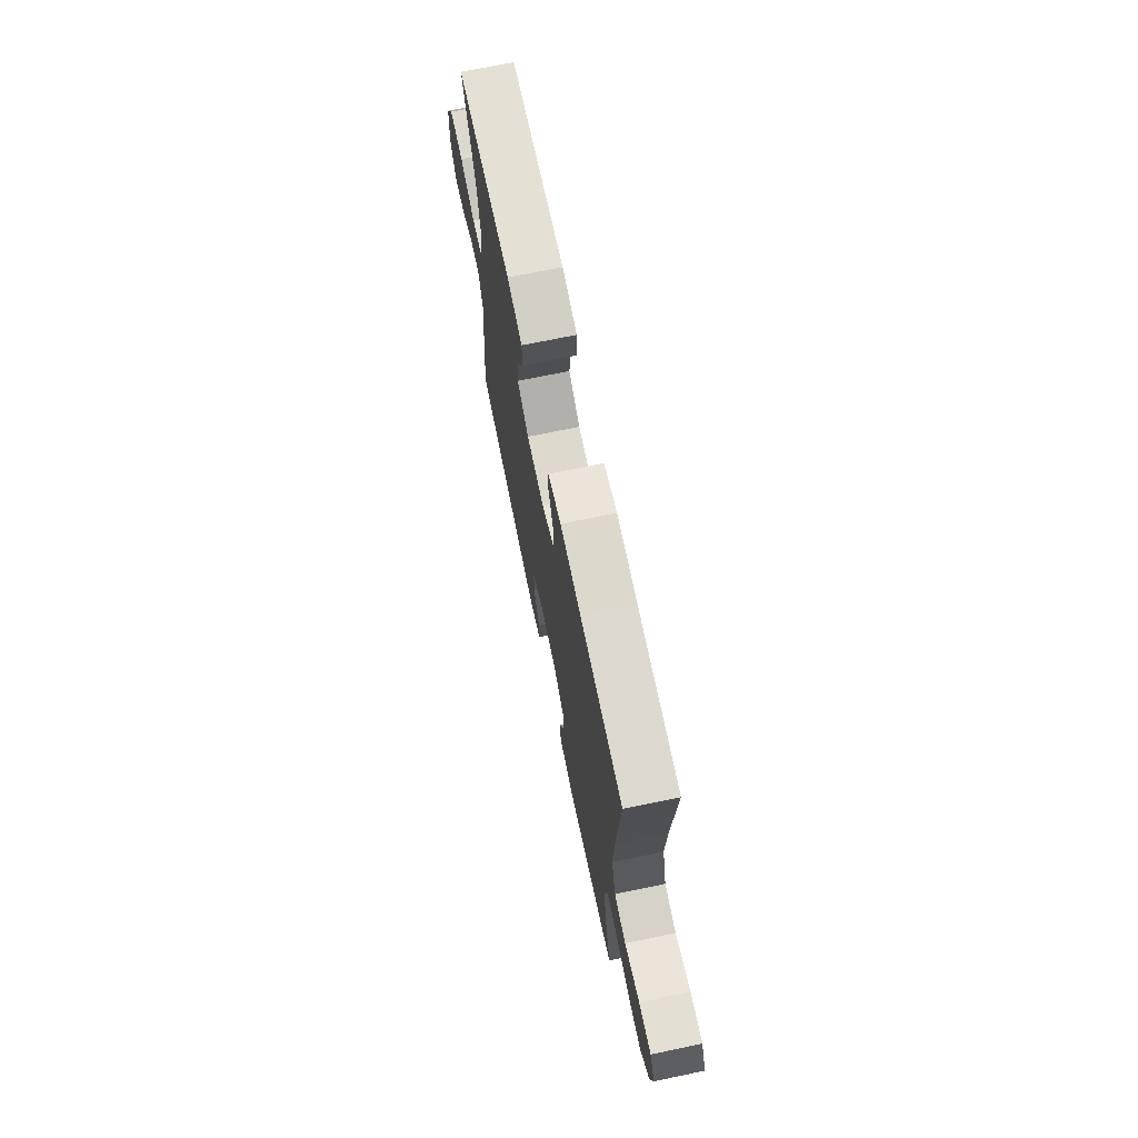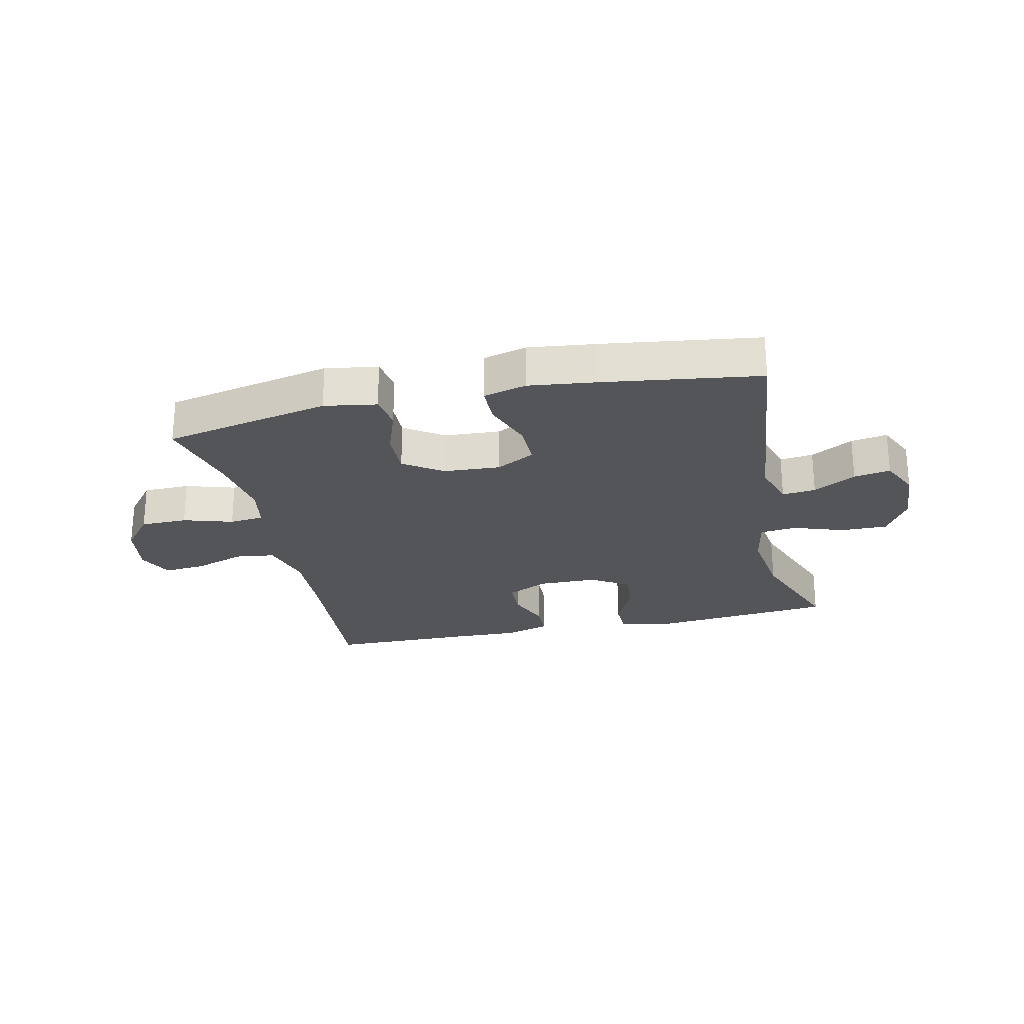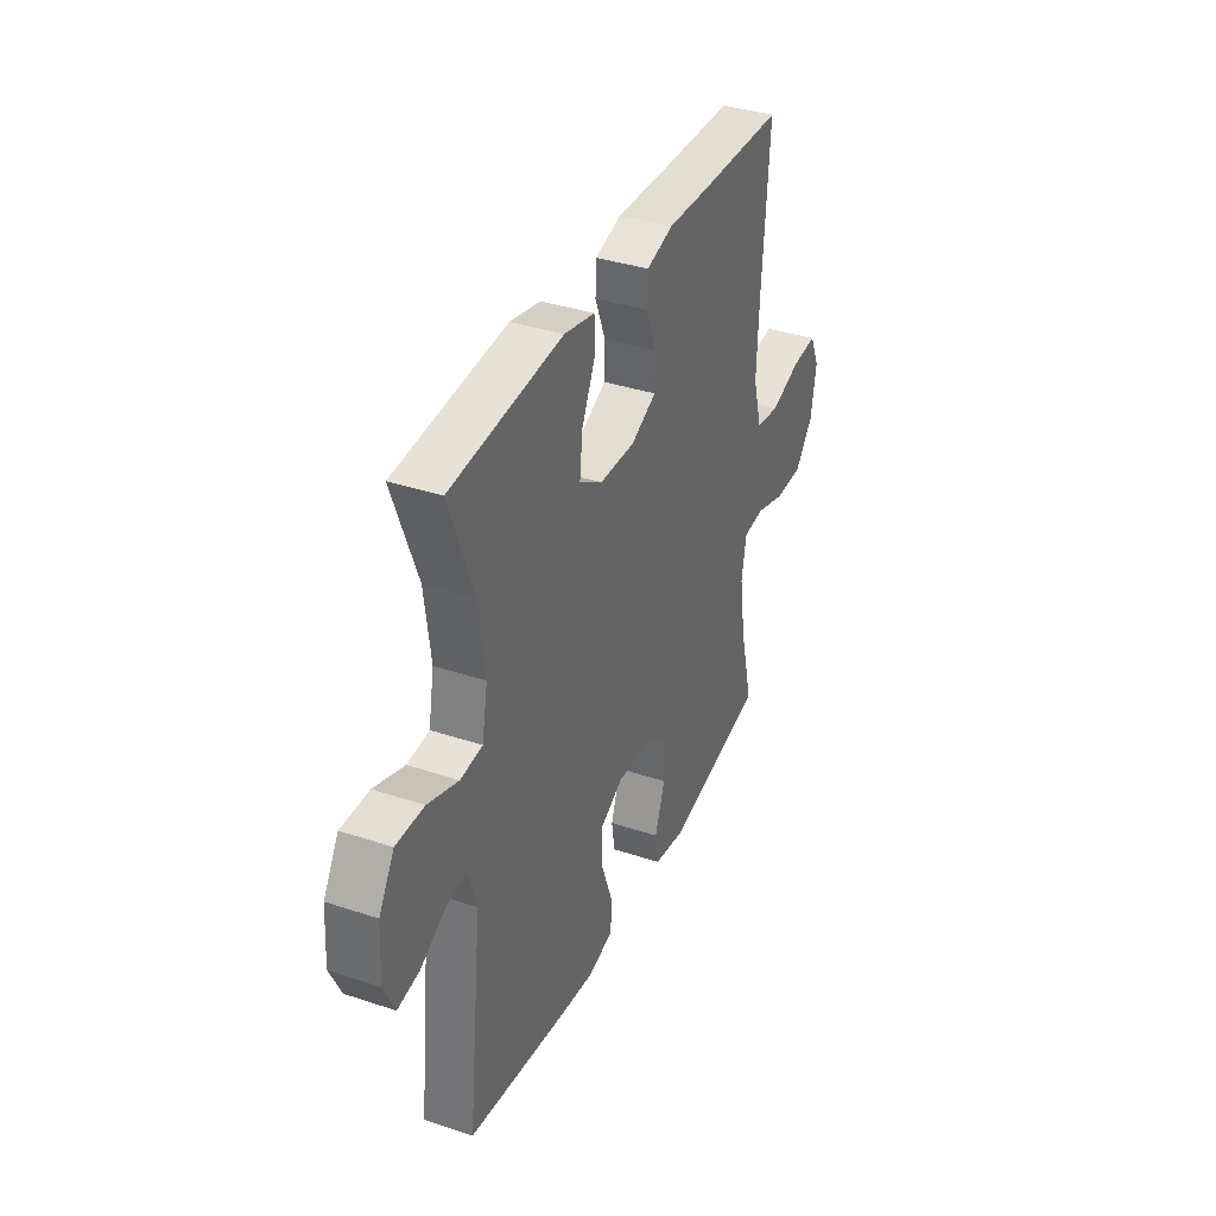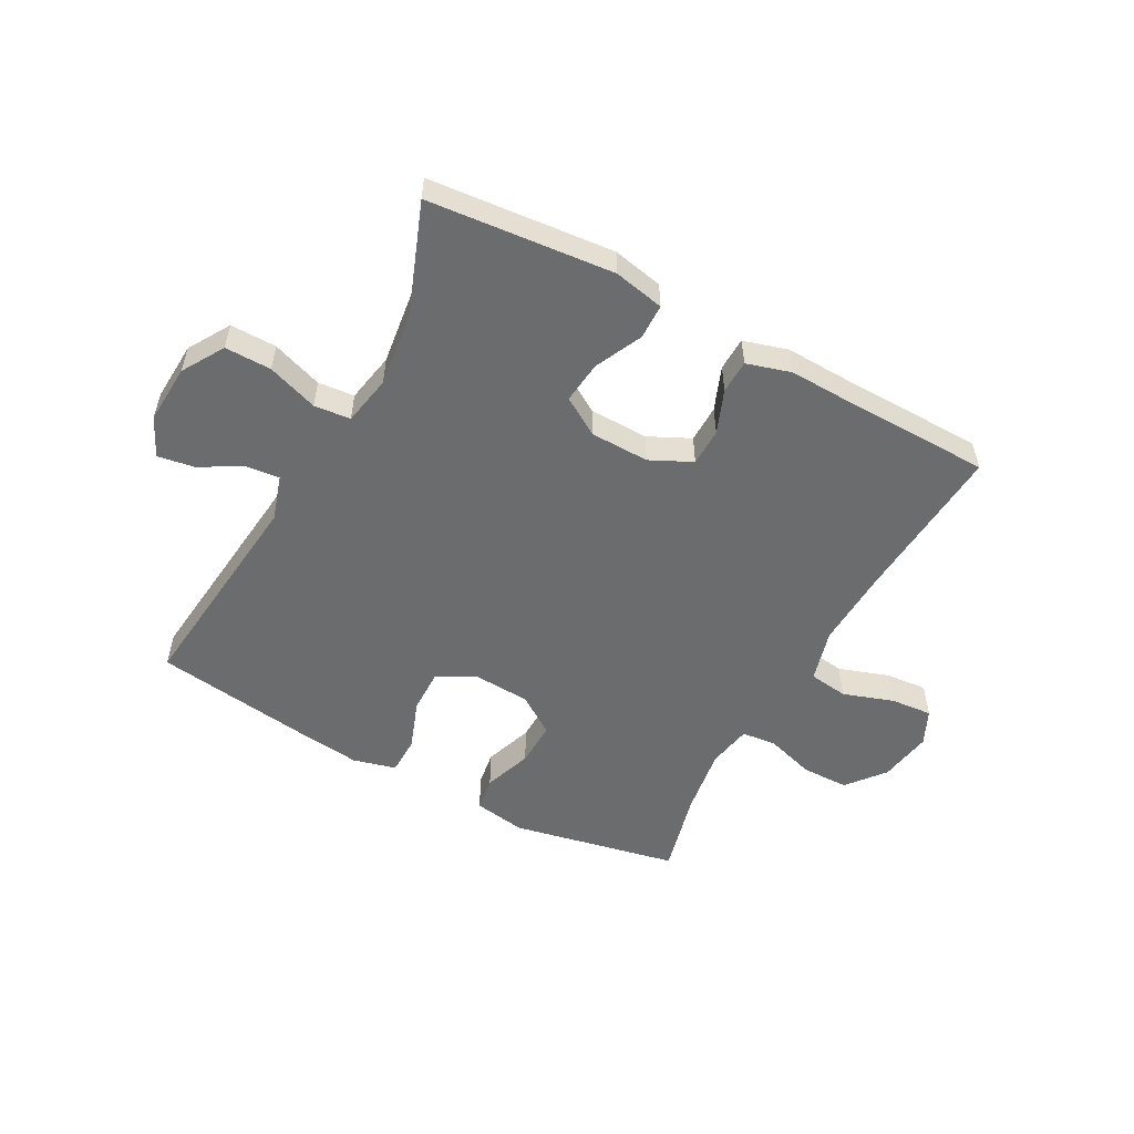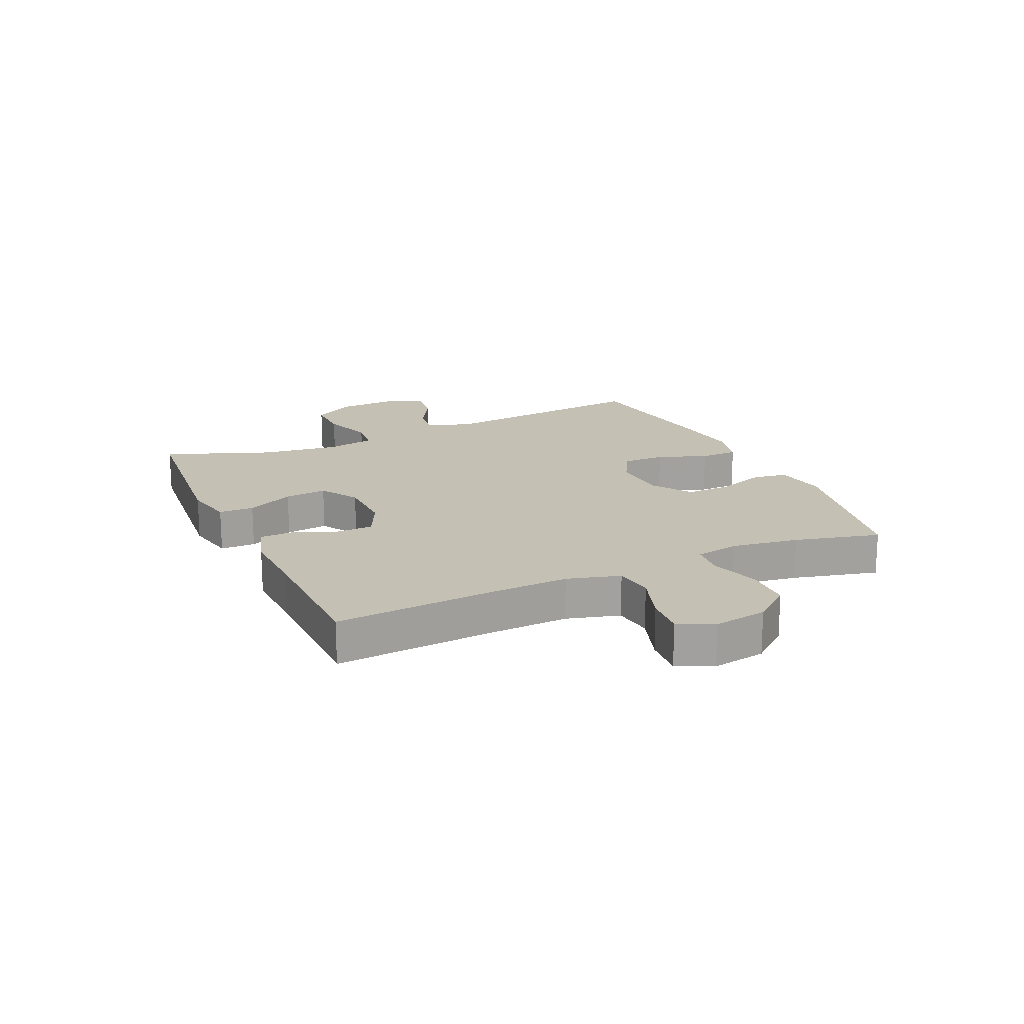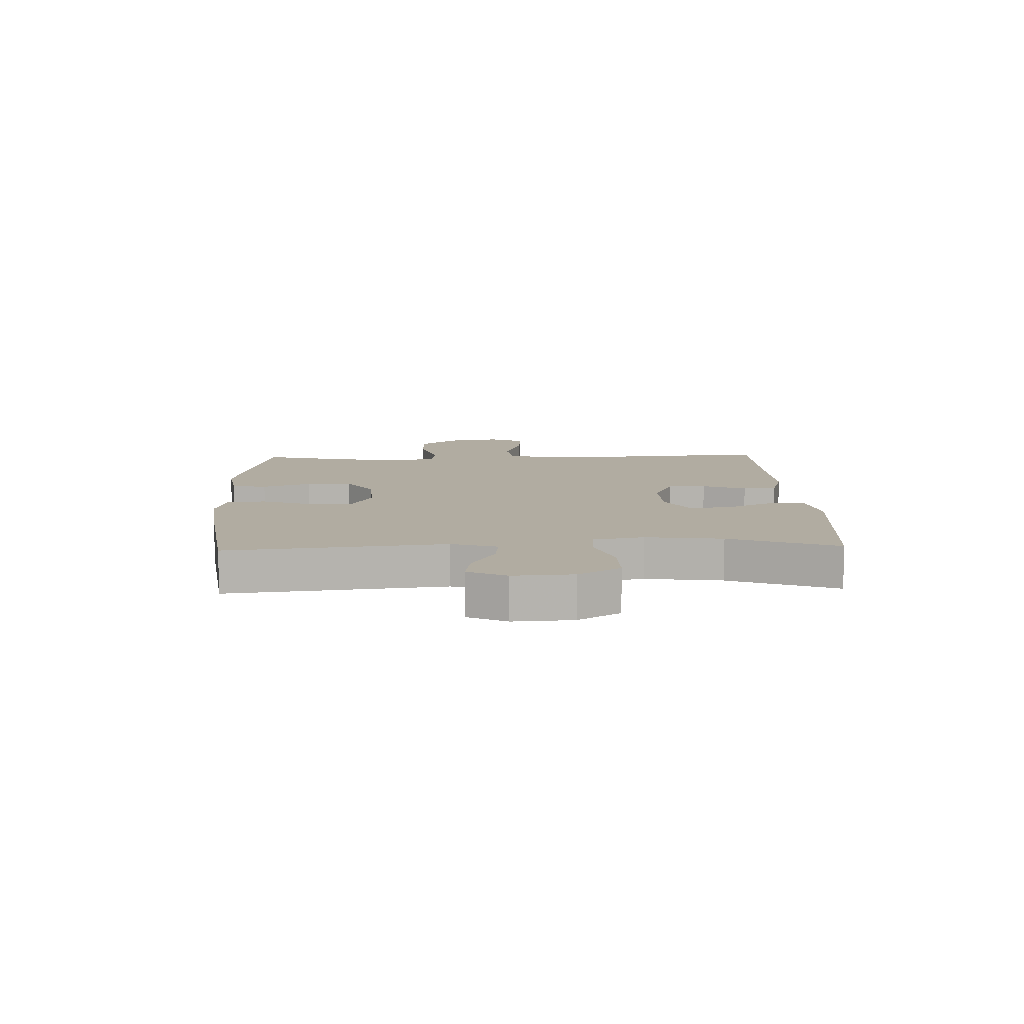
<metadata>
{"format":"obj","ext":"obj","renderer":"f3d","projection":"perspective","resolution":1024,"background":"white","views":[{"elev":70.9,"azim":78.3,"up":"+Z"},{"elev":-24.8,"azim":-167.3,"up":"+Y"},{"elev":36.5,"azim":-66.6,"up":"+Z"},{"elev":-53.6,"azim":-28.4,"up":"+Y"},{"elev":18.2,"azim":65.6,"up":"+Y"},{"elev":10.2,"azim":-92.1,"up":"+Y"}]}
</metadata>
<code>
v 0.5 0.07 0.5
v 0.48 0.07 0.229
v 0.474 0.07 0.094
v 0.499 0.07 0.004
v 0.566 0.07 -0.005
v 0.652 0.07 0.024
v 0.723 0.07 0.03
v 0.751 0.07 -0.03
v 0.736 0.07 -0.121
v 0.684 0.07 -0.185
v 0.604 0.07 -0.186
v 0.52 0.07 -0.16
v 0.461 0.07 -0.166
v 0.447 0.07 -0.241
v 0.464 0.07 -0.355
v 0.5 0.07 -0.5
v 0.216 0.07 -0.558
v 0.127 0.07 -0.543
v 0.118 0.07 -0.484
v 0.147 0.07 -0.402
v 0.149 0.07 -0.325
v 0.083 0.07 -0.28
v -0.013 0.07 -0.274
v -0.079 0.07 -0.309
v -0.078 0.07 -0.383
v -0.047 0.07 -0.468
v -0.048 0.07 -0.533
v -0.121 0.07 -0.552
v -0.235 0.07 -0.538
v -0.5 0.07 -0.5
v -0.46 0.07 -0.132
v -0.484 0.07 -0.055
v -0.541 0.07 -0.061
v -0.613 0.07 -0.101
v -0.675 0.07 -0.111
v -0.706 0.07 -0.045
v -0.7 0.07 0.056
v -0.657 0.07 0.127
v -0.578 0.07 0.126
v -0.492 0.07 0.096
v -0.43 0.07 0.102
v -0.414 0.07 0.187
v -0.431 0.07 0.317
v -0.5 0.07 0.5
v -0.185 0.07 0.529
v -0.099 0.07 0.511
v -0.098 0.07 0.451
v -0.136 0.07 0.371
v -0.144 0.07 0.299
v -0.079 0.07 0.259
v 0.021 0.07 0.257
v 0.092 0.07 0.291
v 0.093 0.07 0.355
v 0.064 0.07 0.429
v 0.066 0.07 0.486
v 0.141 0.07 0.508
v 0.259 0.07 0.504
v 0.5 0 0.5
v 0.48 0 0.229
v 0.474 0 0.094
v 0.499 0 0.004
v 0.566 0 -0.005
v 0.652 0 0.024
v 0.723 0 0.03
v 0.751 0 -0.03
v 0.736 0 -0.121
v 0.684 0 -0.185
v 0.604 0 -0.186
v 0.52 0 -0.16
v 0.461 0 -0.166
v 0.447 0 -0.241
v 0.464 0 -0.355
v 0.5 0 -0.5
v 0.216 0 -0.558
v 0.127 0 -0.543
v 0.118 0 -0.484
v 0.147 0 -0.402
v 0.149 0 -0.325
v 0.083 0 -0.28
v -0.013 0 -0.274
v -0.079 0 -0.309
v -0.078 0 -0.383
v -0.047 0 -0.468
v -0.048 0 -0.533
v -0.121 0 -0.552
v -0.235 0 -0.538
v -0.5 0 -0.5
v -0.46 0 -0.132
v -0.484 0 -0.055
v -0.541 0 -0.061
v -0.613 0 -0.101
v -0.675 0 -0.111
v -0.706 0 -0.045
v -0.7 0 0.056
v -0.657 0 0.127
v -0.578 0 0.126
v -0.492 0 0.096
v -0.43 0 0.102
v -0.414 0 0.187
v -0.431 0 0.317
v -0.5 0 0.5
v -0.185 0 0.529
v -0.099 0 0.511
v -0.098 0 0.451
v -0.136 0 0.371
v -0.144 0 0.299
v -0.079 0 0.259
v 0.021 0 0.257
v 0.092 0 0.291
v 0.093 0 0.355
v 0.064 0 0.429
v 0.066 0 0.486
v 0.141 0 0.508
v 0.259 0 0.504
f 54 55 56 57
f 53 54 57 1
f 52 53 1 2
f 51 52 2 3
f 50 51 3 4
f 45 46 47 48
f 43 44 45 48
f 42 43 48 49
f 41 42 49 50
f 37 38 39 40
f 37 40 41
f 36 37 41
f 33 34 35 36
f 32 33 36 41
f 31 32 41 50
f 25 26 27 28
f 24 25 28 29
f 17 18 19 20
f 15 16 17 20
f 14 15 20 21
f 13 14 21 22
f 9 10 11 12
f 9 12 13
f 8 9 13
f 5 6 7 8
f 4 5 8 13
f 24 29 30 31
f 23 24 31 50
f 22 23 50
f 4 13 22 50
f 114 113 112 111
f 58 114 111 110
f 59 58 110 109
f 60 59 109 108
f 61 60 108 107
f 105 104 103 102
f 105 102 101 100
f 106 105 100 99
f 107 106 99 98
f 97 96 95 94
f 98 97 94
f 98 94 93
f 93 92 91 90
f 98 93 90 89
f 107 98 89 88
f 85 84 83 82
f 86 85 82 81
f 77 76 75 74
f 77 74 73 72
f 78 77 72 71
f 79 78 71 70
f 69 68 67 66
f 70 69 66
f 70 66 65
f 65 64 63 62
f 70 65 62 61
f 88 87 86 81
f 107 88 81 80
f 107 80 79
f 107 79 70 61
f 1 58 59 2
f 2 59 60 3
f 3 60 61 4
f 4 61 62 5
f 5 62 63 6
f 6 63 64 7
f 7 64 65 8
f 8 65 66 9
f 9 66 67 10
f 10 67 68 11
f 11 68 69 12
f 12 69 70 13
f 13 70 71 14
f 14 71 72 15
f 15 72 73 16
f 16 73 74 17
f 17 74 75 18
f 18 75 76 19
f 19 76 77 20
f 20 77 78 21
f 21 78 79 22
f 22 79 80 23
f 23 80 81 24
f 24 81 82 25
f 25 82 83 26
f 26 83 84 27
f 27 84 85 28
f 28 85 86 29
f 29 86 87 30
f 30 87 88 31
f 31 88 89 32
f 32 89 90 33
f 33 90 91 34
f 34 91 92 35
f 35 92 93 36
f 36 93 94 37
f 37 94 95 38
f 38 95 96 39
f 39 96 97 40
f 40 97 98 41
f 41 98 99 42
f 42 99 100 43
f 43 100 101 44
f 44 101 102 45
f 45 102 103 46
f 46 103 104 47
f 47 104 105 48
f 48 105 106 49
f 49 106 107 50
f 50 107 108 51
f 51 108 109 52
f 52 109 110 53
f 53 110 111 54
f 54 111 112 55
f 55 112 113 56
f 56 113 114 57
f 57 114 58 1

</code>
